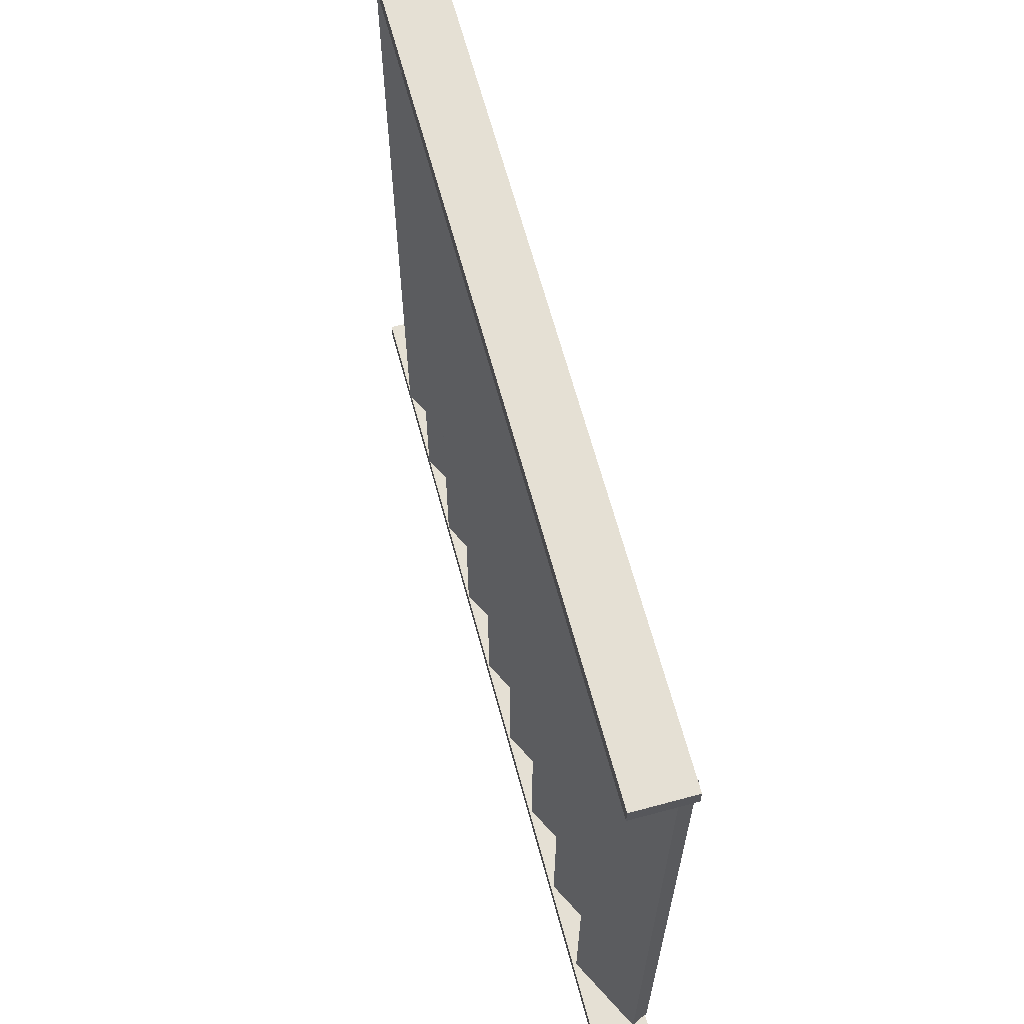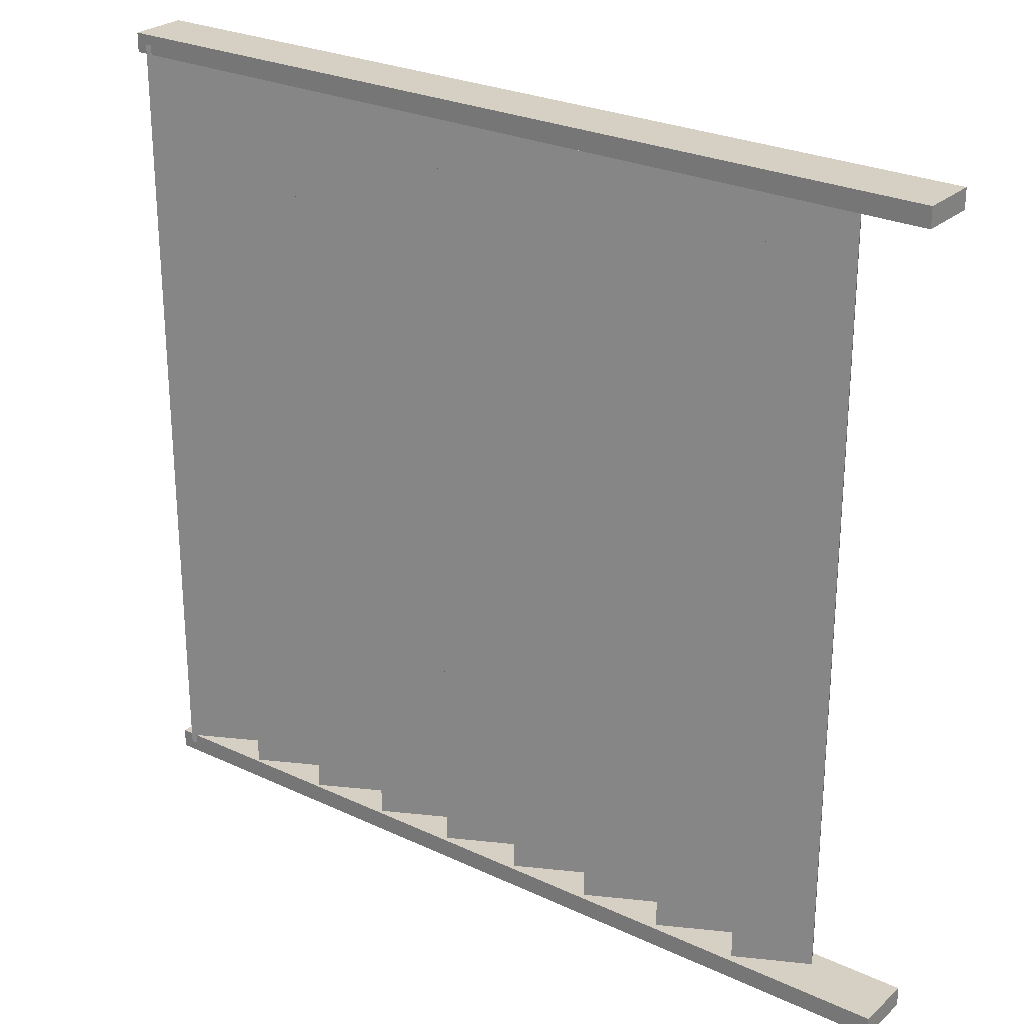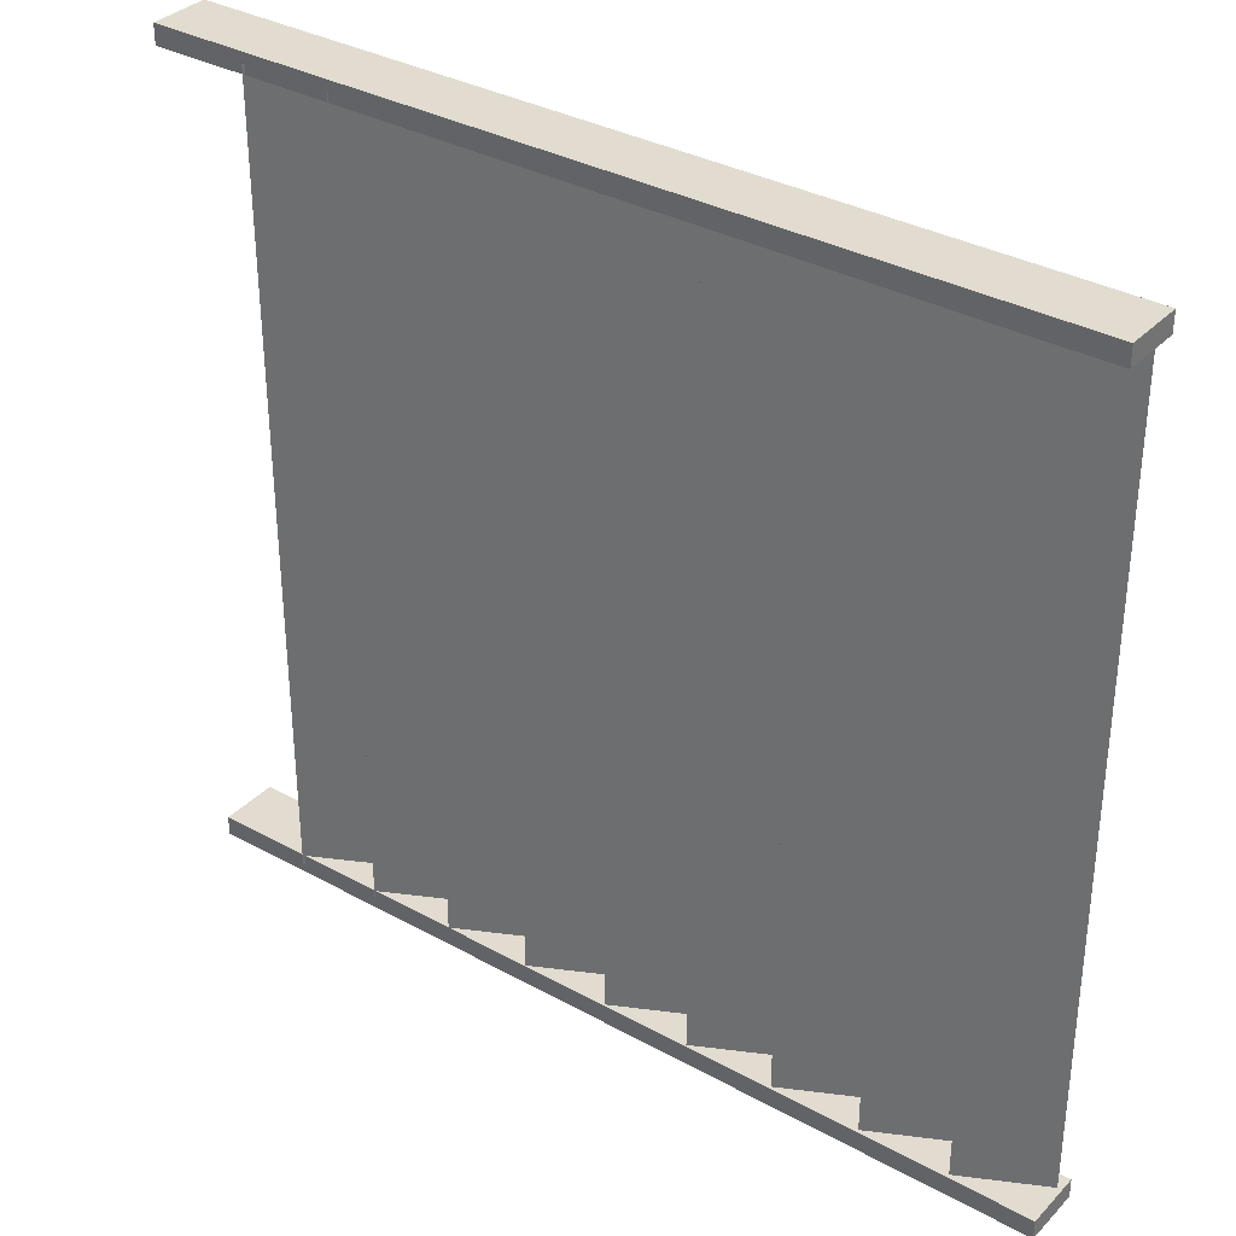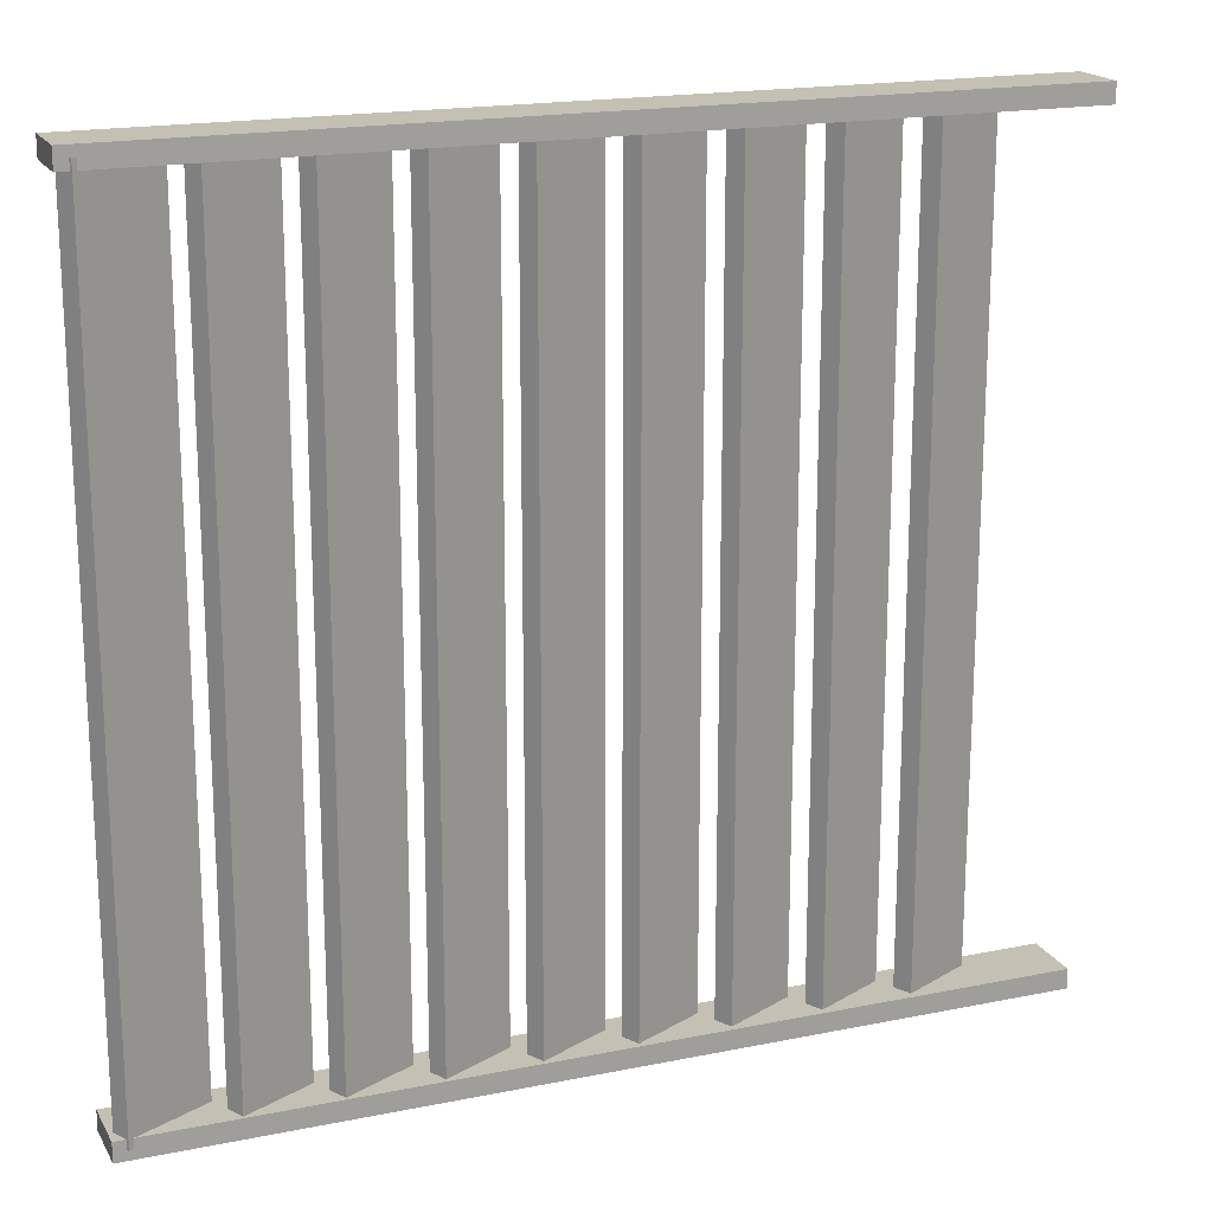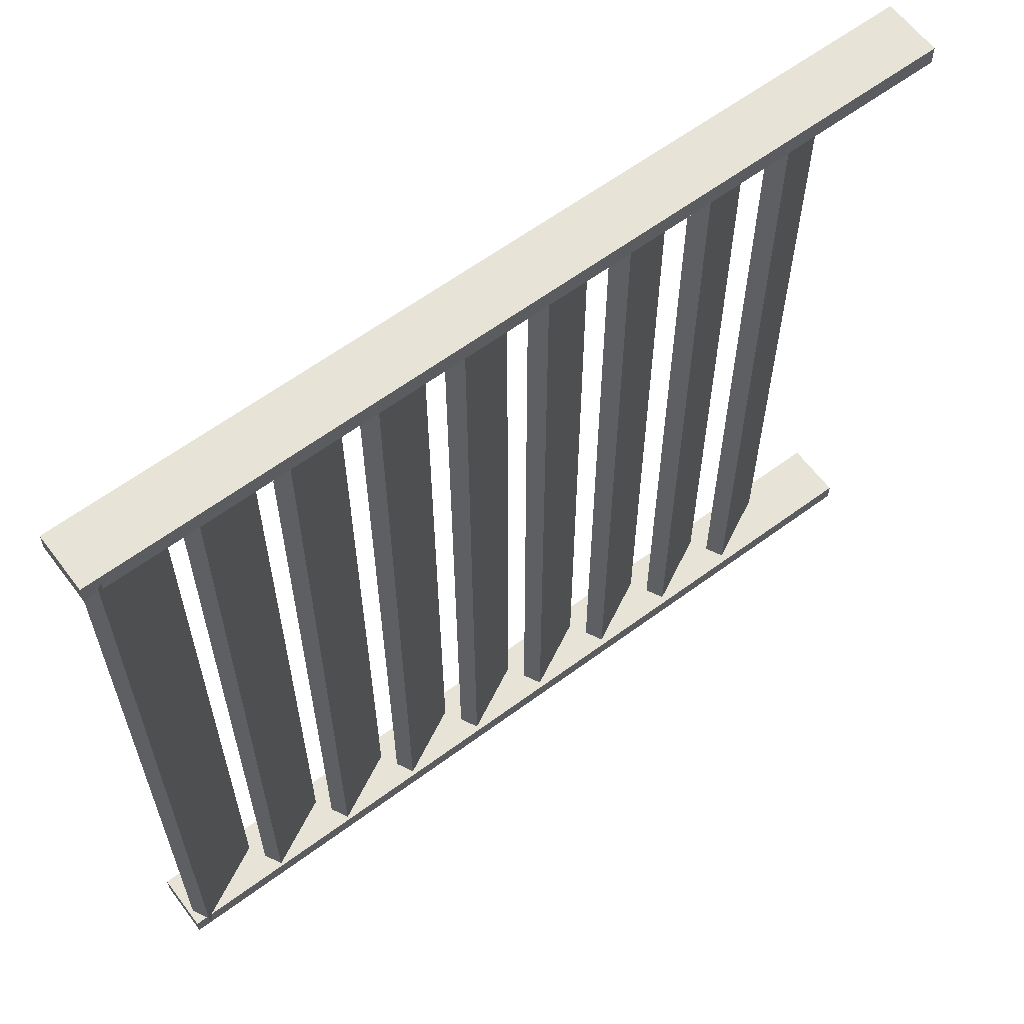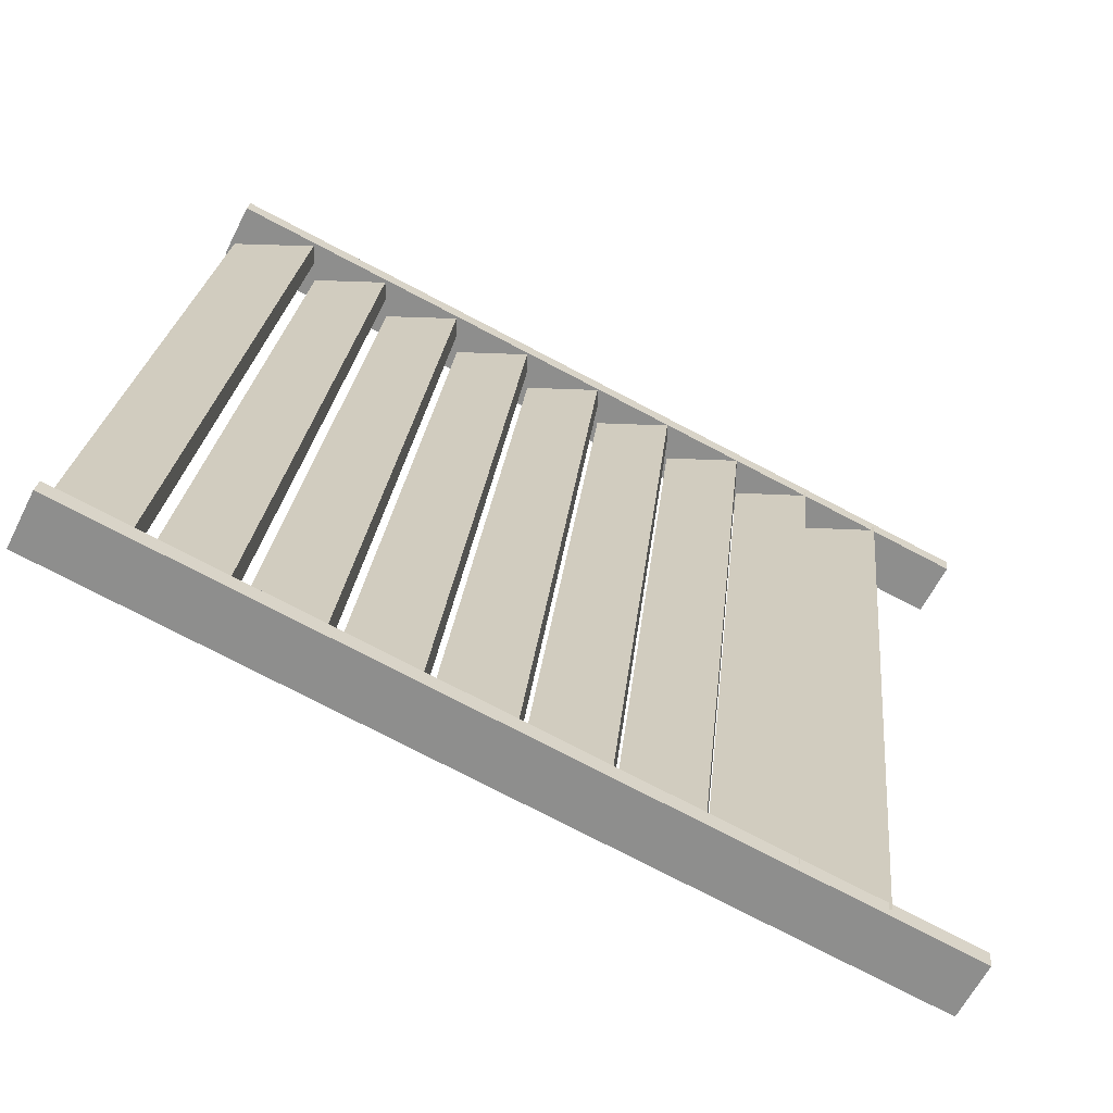
<metadata>
{"format":"obj","ext":"obj","renderer":"f3d","projection":"perspective","resolution":1024,"background":"white","views":[{"elev":65.9,"azim":47.9,"up":"+Y"},{"elev":26.1,"azim":-170.4,"up":"+Y"},{"elev":34.3,"azim":9.7,"up":"+Y"},{"elev":18.4,"azim":131.6,"up":"+Y"},{"elev":62.0,"azim":116.2,"up":"+Y"},{"elev":24.2,"azim":-174.4,"up":"+Z"}]}
</metadata>
<code>
g North_Pole_Main_House_Stairs
v 5.562 -0.0625 -1.906
v 6.062 -0.0625 -1.906
v 6.062 5.062 -1.906
v 5.562 5.062 -1.906
v 6.062 -0.0625 -1.906
v 6.062 -0.0625 -1.781
v 6.062 5.062 -1.781
v 6.062 5.062 -1.906
v 6.062 -0.0625 -1.781
v 5.562 -0.0625 -1.781
v 5.562 5.062 -1.781
v 6.062 5.062 -1.781
v 5.562 -0.0625 -1.781
v 5.562 -0.0625 -1.906
v 5.562 5.062 -1.906
v 5.562 5.062 -1.781
v 6.062 -0.0625 -1.656
v 6.562 -0.0625 -1.656
v 6.562 5.062 -1.656
v 6.062 5.062 -1.656
v 6.562 -0.0625 -1.656
v 6.562 -0.0625 -1.531
v 6.562 5.062 -1.531
v 6.562 5.062 -1.656
v 6.562 -0.0625 -1.531
v 6.062 -0.0625 -1.531
v 6.062 5.062 -1.531
v 6.562 5.062 -1.531
v 6.062 -0.0625 -1.531
v 6.062 -0.0625 -1.656
v 6.062 5.062 -1.656
v 6.062 5.062 -1.531
v 6.562 -0.0625 -1.406
v 7.062 -0.0625 -1.406
v 7.062 5.062 -1.406
v 6.562 5.062 -1.406
v 7.062 -0.0625 -1.406
v 7.062 -0.0625 -1.281
v 7.062 5.062 -1.281
v 7.062 5.062 -1.406
v 7.062 -0.0625 -1.281
v 6.562 -0.0625 -1.281
v 6.562 5.062 -1.281
v 7.062 5.062 -1.281
v 6.562 -0.0625 -1.281
v 6.562 -0.0625 -1.406
v 6.562 5.062 -1.406
v 6.562 5.062 -1.281
v 7.062 -0.0625 -1.156
v 7.562 -0.0625 -1.156
v 7.562 5.062 -1.156
v 7.062 5.062 -1.156
v 7.562 -0.0625 -1.156
v 7.562 -0.0625 -1.031
v 7.562 5.062 -1.031
v 7.562 5.062 -1.156
v 7.562 -0.0625 -1.031
v 7.062 -0.0625 -1.031
v 7.062 5.062 -1.031
v 7.562 5.062 -1.031
v 7.062 -0.0625 -1.031
v 7.062 -0.0625 -1.156
v 7.062 5.062 -1.156
v 7.062 5.062 -1.031
v 7.562 -0.0625 -0.9062
v 8.062 -0.0625 -0.9062
v 8.062 5.062 -0.9062
v 7.562 5.062 -0.9062
v 8.062 -0.0625 -0.9062
v 8.062 -0.0625 -0.7812
v 8.062 5.062 -0.7812
v 8.062 5.062 -0.9062
v 8.062 -0.0625 -0.7812
v 7.562 -0.0625 -0.7812
v 7.562 5.062 -0.7812
v 8.062 5.062 -0.7812
v 7.562 -0.0625 -0.7812
v 7.562 -0.0625 -0.9062
v 7.562 5.062 -0.9062
v 7.562 5.062 -0.7812
v 8.062 -0.0625 -0.6562
v 8.562 -0.0625 -0.6562
v 8.562 5.062 -0.6562
v 8.062 5.062 -0.6562
v 8.562 -0.0625 -0.6562
v 8.562 -0.0625 -0.5312
v 8.562 5.062 -0.5312
v 8.562 5.062 -0.6562
v 8.562 -0.0625 -0.5312
v 8.062 -0.0625 -0.5312
v 8.062 5.062 -0.5312
v 8.562 5.062 -0.5312
v 8.062 -0.0625 -0.5312
v 8.062 -0.0625 -0.6562
v 8.062 5.062 -0.6562
v 8.062 5.062 -0.5312
v 8.562 -0.0625 -0.4062
v 9.062 -0.0625 -0.4062
v 9.062 5.062 -0.4062
v 8.562 5.062 -0.4062
v 9.062 -0.0625 -0.4062
v 9.062 -0.0625 -0.2812
v 9.062 5.062 -0.2812
v 9.062 5.062 -0.4062
v 9.062 -0.0625 -0.2812
v 8.562 -0.0625 -0.2812
v 8.562 5.062 -0.2812
v 9.062 5.062 -0.2812
v 8.562 -0.0625 -0.2812
v 8.562 -0.0625 -0.4062
v 8.562 5.062 -0.4062
v 8.562 5.062 -0.2812
v 9.062 -0.0625 -0.1562
v 9.562 -0.0625 -0.1562
v 9.562 5.062 -0.1562
v 9.062 5.062 -0.1562
v 9.562 -0.0625 -0.1562
v 9.562 -0.0625 -0.03125
v 9.562 5.062 -0.03125
v 9.562 5.062 -0.1562
v 9.562 -0.0625 -0.03125
v 9.062 -0.0625 -0.03125
v 9.062 5.062 -0.03125
v 9.562 5.062 -0.03125
v 9.062 -0.0625 -0.03125
v 9.062 -0.0625 -0.1562
v 9.062 5.062 -0.1562
v 9.062 5.062 -0.03125
v 9.562 -0.0625 0.09375
v 10.12 -0.0625 0.09375
v 10.12 5.062 0.09375
v 9.562 5.062 0.09375
v 10.12 -0.0625 0.09375
v 10.12 -0.0625 0.2188
v 10.12 5.062 0.2188
v 10.12 5.062 0.09375
v 10.12 -0.0625 0.2188
v 9.562 -0.0625 0.2188
v 9.562 5.062 0.2188
v 10.12 5.062 0.2188
v 9.562 -0.0625 0.2188
v 9.562 -0.0625 0.09375
v 9.562 5.062 0.09375
v 9.562 5.062 0.2188
v 10.19 1.326e-06 0.145
v 10.19 -0.125 0.145
v 10.02 -0.125 0.4792
v 10.02 1.45e-06 0.4792
v 5.195 7.629e-08 -2.397
v 5.025 1.717e-07 -2.062
v 5.025 -0.125 -2.062
v 5.195 -0.125 -2.397
v 10.19 1.326e-06 0.145
v 10.02 1.45e-06 0.4792
v 5.025 1.717e-07 -2.062
v 5.195 7.629e-08 -2.397
v 10.02 1.45e-06 0.4792
v 10.02 -0.125 0.4792
v 5.025 -0.125 -2.062
v 5.025 1.717e-07 -2.062
v 10.02 -0.125 0.4792
v 10.19 -0.125 0.145
v 5.195 -0.125 -2.397
v 5.025 -0.125 -2.062
v 10.19 -0.125 0.145
v 10.19 1.326e-06 0.145
v 5.195 7.629e-08 -2.397
v 5.195 -0.125 -2.397
v 10.19 5.125 0.145
v 10.19 5 0.145
v 10.02 5 0.4792
v 10.02 5.125 0.4792
v 5.195 5.125 -2.397
v 5.025 5.125 -2.062
v 5.025 5 -2.062
v 5.195 5 -2.397
v 10.19 5.125 0.145
v 10.02 5.125 0.4792
v 5.025 5.125 -2.062
v 5.195 5.125 -2.397
v 10.02 5.125 0.4792
v 10.02 5 0.4792
v 5.025 5 -2.062
v 5.025 5.125 -2.062
v 10.02 5 0.4792
v 10.19 5 0.145
v 5.195 5 -2.397
v 5.025 5 -2.062
v 10.19 5 0.145
v 10.19 5.125 0.145
v 5.195 5.125 -2.397
v 5.195 5 -2.397
g North_Pole_Main_House_Stairs_0
f 3 2 1
f 4 3 1
f 7 6 5
f 8 7 5
f 11 10 9
f 12 11 9
f 15 14 13
f 16 15 13
f 19 18 17
f 20 19 17
f 23 22 21
f 24 23 21
f 27 26 25
f 28 27 25
f 31 30 29
f 32 31 29
f 35 34 33
f 36 35 33
f 39 38 37
f 40 39 37
f 43 42 41
f 44 43 41
f 47 46 45
f 48 47 45
f 51 50 49
f 52 51 49
f 55 54 53
f 56 55 53
f 59 58 57
f 60 59 57
f 63 62 61
f 64 63 61
f 67 66 65
f 68 67 65
f 71 70 69
f 72 71 69
f 75 74 73
f 76 75 73
f 79 78 77
f 80 79 77
f 83 82 81
f 84 83 81
f 87 86 85
f 88 87 85
f 91 90 89
f 92 91 89
f 95 94 93
f 96 95 93
f 99 98 97
f 100 99 97
f 103 102 101
f 104 103 101
f 107 106 105
f 108 107 105
f 111 110 109
f 112 111 109
f 115 114 113
f 116 115 113
f 119 118 117
f 120 119 117
f 123 122 121
f 124 123 121
f 127 126 125
f 128 127 125
f 131 130 129
f 132 131 129
f 135 134 133
f 136 135 133
f 139 138 137
f 140 139 137
f 143 142 141
f 144 143 141
f 147 146 145
f 148 147 145
f 151 150 149
f 152 151 149
f 155 154 153
f 156 155 153
f 159 158 157
f 160 159 157
f 163 162 161
f 164 163 161
f 167 166 165
f 168 167 165
f 171 170 169
f 172 171 169
f 175 174 173
f 176 175 173
f 179 178 177
f 180 179 177
f 183 182 181
f 184 183 181
f 187 186 185
f 188 187 185
f 191 190 189
f 192 191 189

</code>
